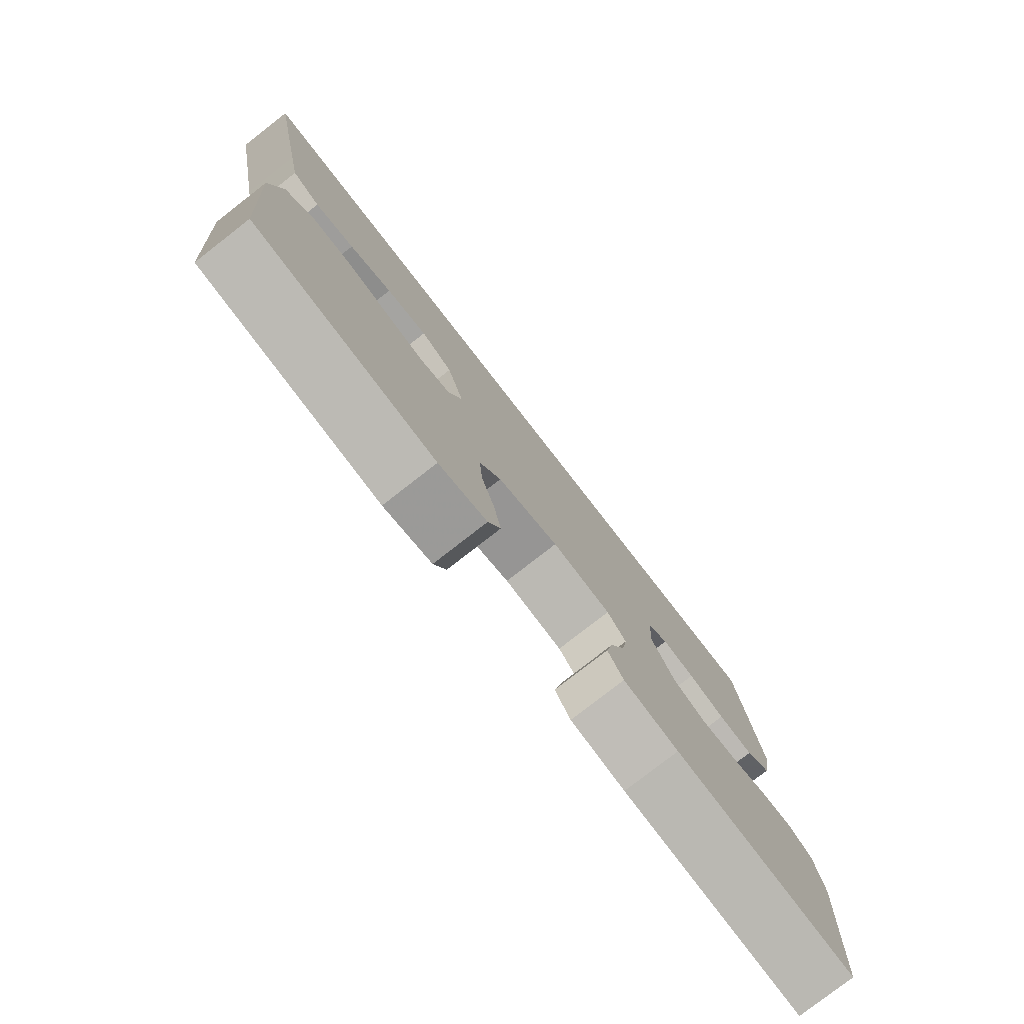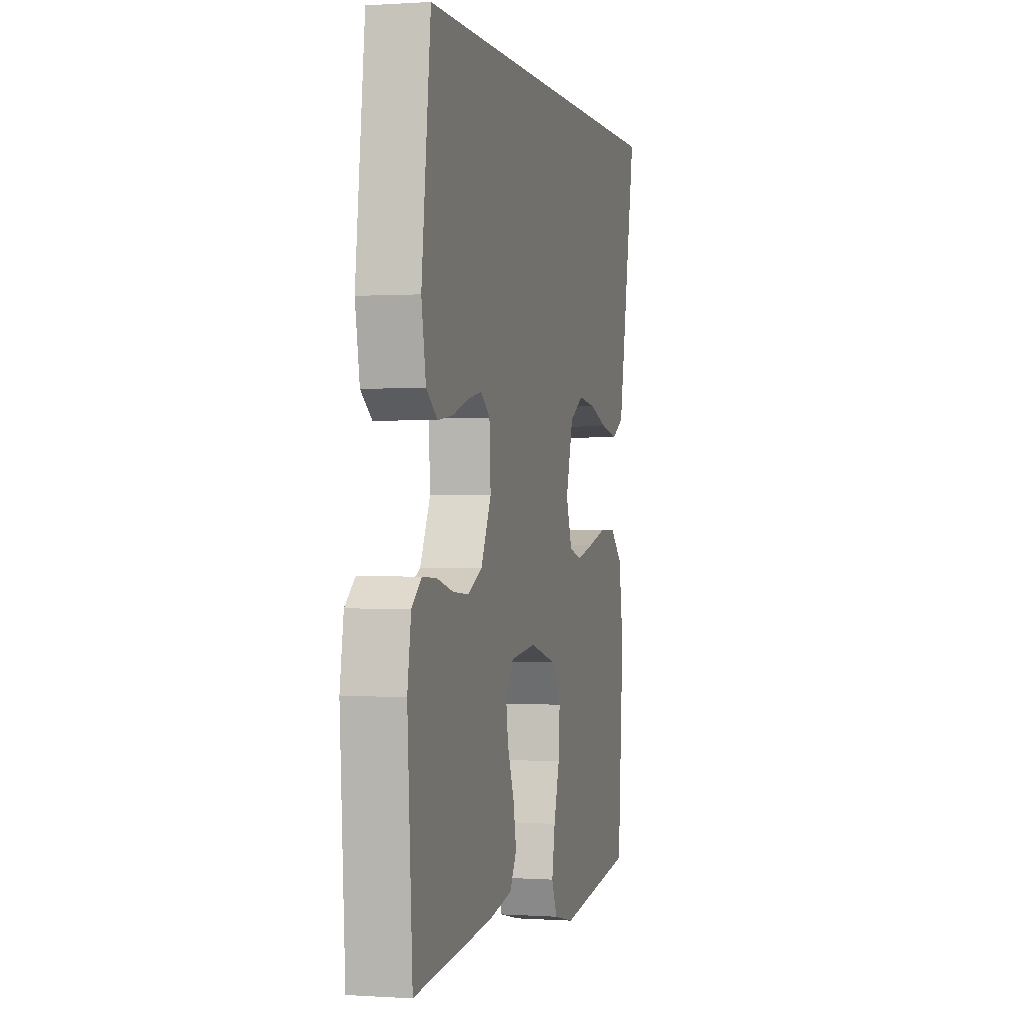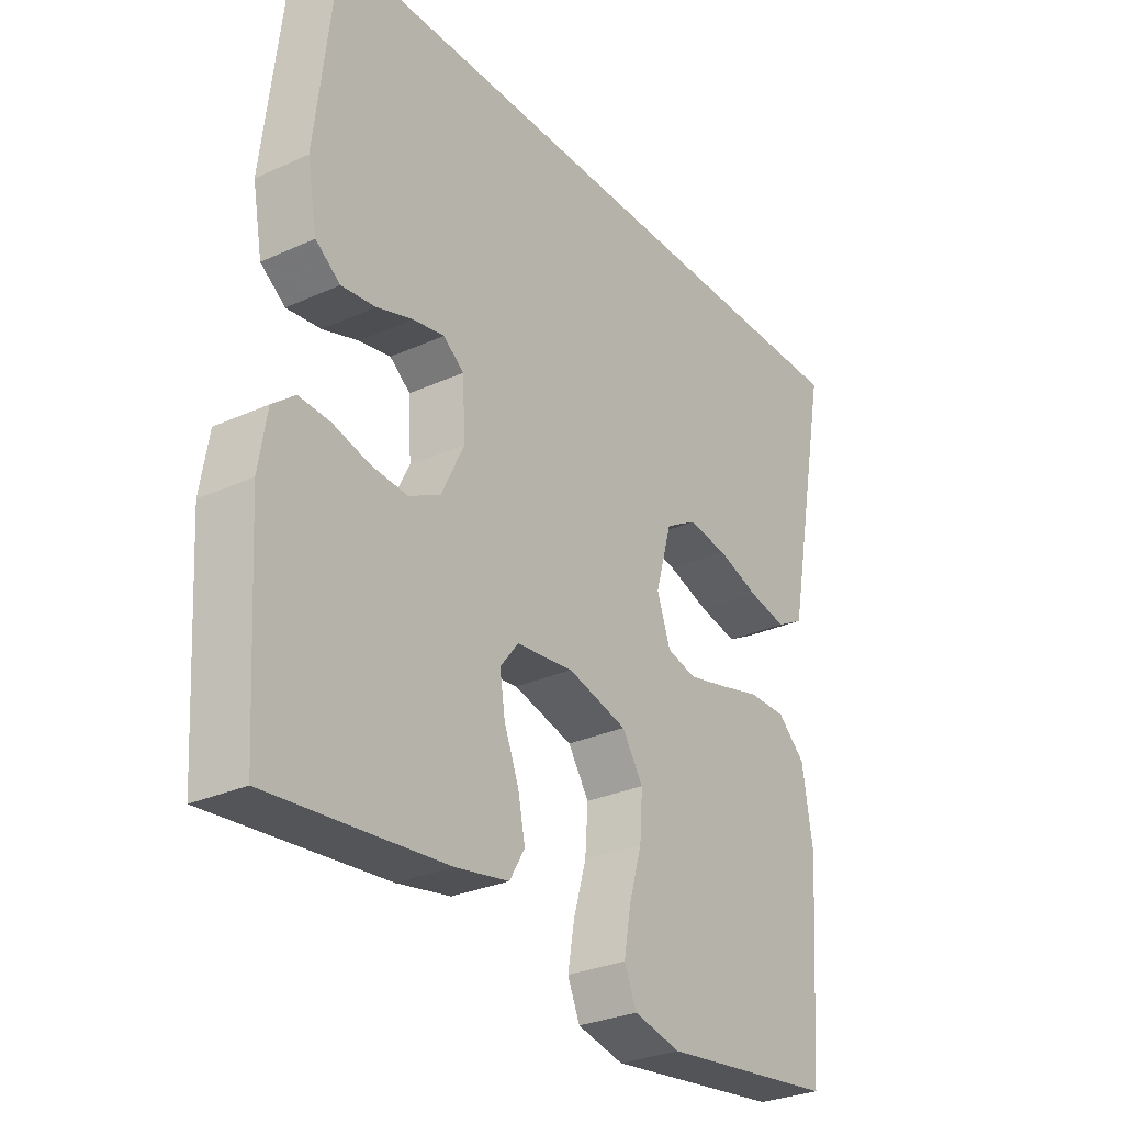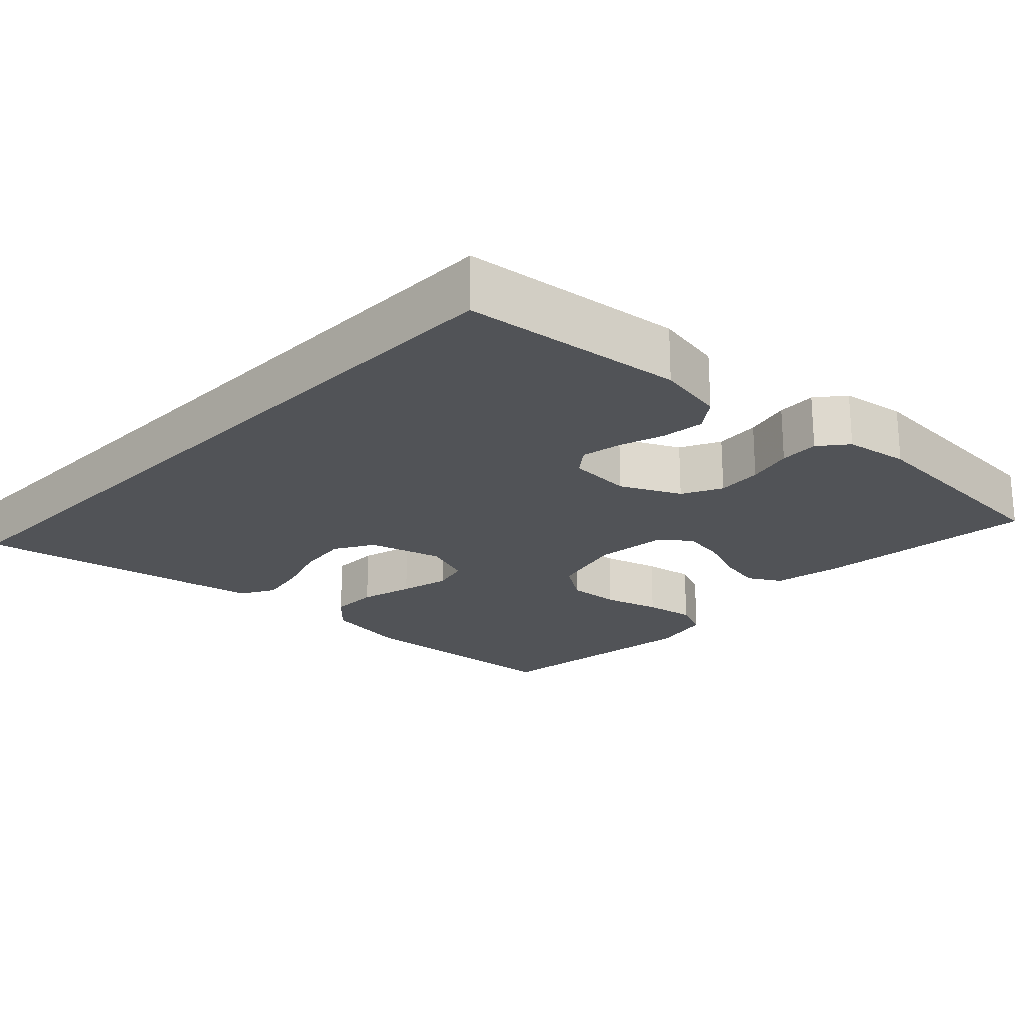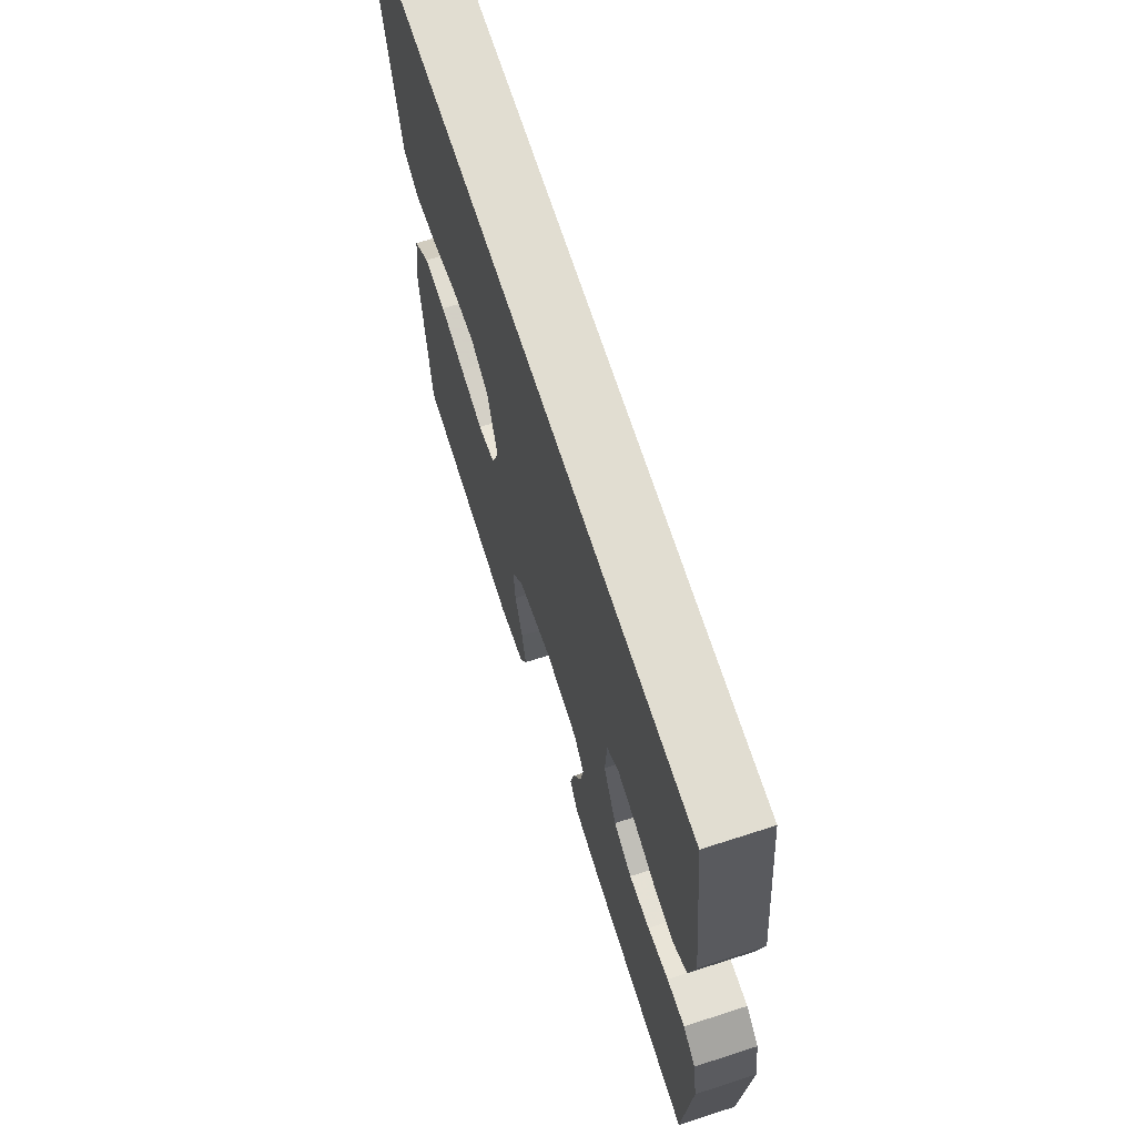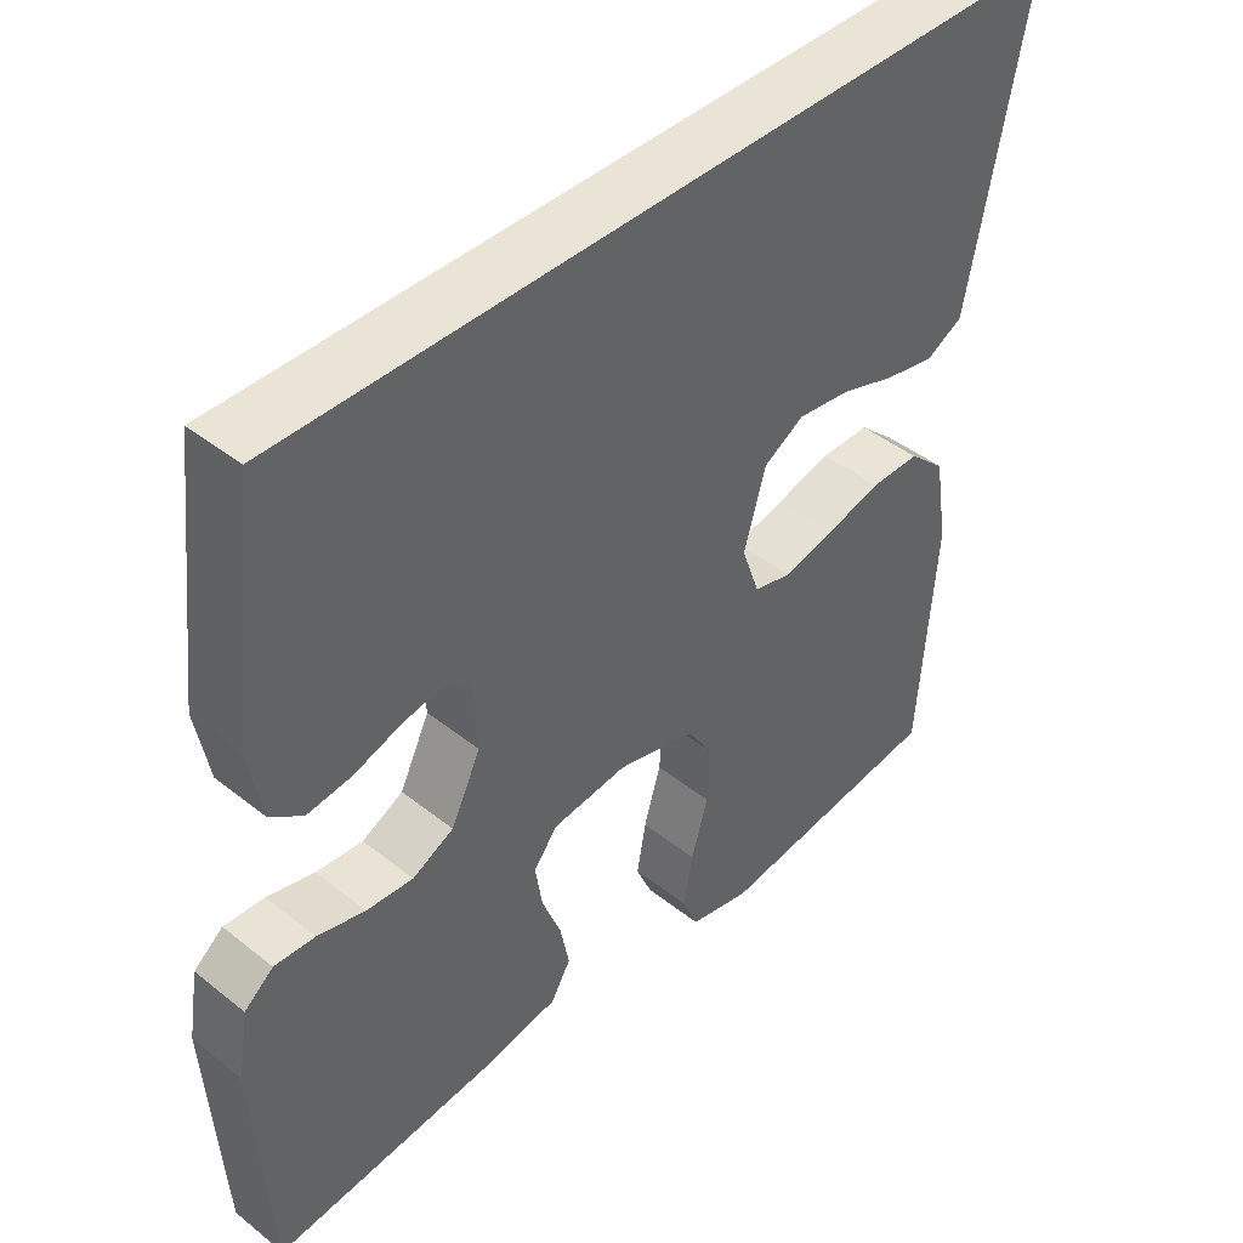
<metadata>
{"format":"obj","ext":"obj","renderer":"f3d","projection":"perspective","resolution":1024,"background":"white","views":[{"elev":-78.9,"azim":-52.1,"up":"+Z"},{"elev":0.1,"azim":104.3,"up":"+Z"},{"elev":-29.3,"azim":123.8,"up":"+Z"},{"elev":-21.9,"azim":46.1,"up":"+Y"},{"elev":68.7,"azim":72.1,"up":"+Z"},{"elev":43.6,"azim":133.2,"up":"+Z"}]}
</metadata>
<code>
v -0.5 0.07 -0.5
v -0.522 0.07 -0.2
v -0.504 0.07 -0.088
v -0.456 0.07 -0.044
v -0.391 0.07 -0.044
v -0.319 0.07 -0.063
v -0.252 0.07 -0.079
v -0.202 0.07 -0.066
v -0.179 0.07 0
v -0.207 0.07 0.098
v -0.26 0.07 0.129
v -0.329 0.07 0.12
v -0.401 0.07 0.096
v -0.467 0.07 0.083
v -0.514 0.07 0.109
v -0.532 0.07 0.2
v -0.59 0.07 0.5
v 0.435 0.07 0.5
v 0.47 0.07 0.2
v 0.453 0.07 0.107
v 0.411 0.07 0.076
v 0.353 0.07 0.083
v 0.292 0.07 0.103
v 0.238 0.07 0.113
v 0.203 0.07 0.086
v 0.198 0.07 0
v 0.237 0.07 -0.08
v 0.291 0.07 -0.107
v 0.352 0.07 -0.102
v 0.414 0.07 -0.086
v 0.467 0.07 -0.083
v 0.505 0.07 -0.114
v 0.519 0.07 -0.2
v 0.5 0.07 -0.5
v 0.2 0.07 -0.471
v 0.109 0.07 -0.454
v 0.083 0.07 -0.41
v 0.095 0.07 -0.35
v 0.12 0.07 -0.286
v 0.129 0.07 -0.228
v 0.098 0.07 -0.188
v 0 0.07 -0.177
v -0.102 0.07 -0.204
v -0.138 0.07 -0.259
v -0.133 0.07 -0.329
v -0.111 0.07 -0.404
v -0.099 0.07 -0.471
v -0.12 0.07 -0.52
v -0.2 0.07 -0.538
v -0.5 0 -0.5
v -0.522 0 -0.2
v -0.504 0 -0.088
v -0.456 0 -0.044
v -0.391 0 -0.044
v -0.319 0 -0.063
v -0.252 0 -0.079
v -0.202 0 -0.066
v -0.179 0 0
v -0.207 0 0.098
v -0.26 0 0.129
v -0.329 0 0.12
v -0.401 0 0.096
v -0.467 0 0.083
v -0.514 0 0.109
v -0.532 0 0.2
v -0.59 0 0.5
v 0.435 0 0.5
v 0.47 0 0.2
v 0.453 0 0.107
v 0.411 0 0.076
v 0.353 0 0.083
v 0.292 0 0.103
v 0.238 0 0.113
v 0.203 0 0.086
v 0.198 0 0
v 0.237 0 -0.08
v 0.291 0 -0.107
v 0.352 0 -0.102
v 0.414 0 -0.086
v 0.467 0 -0.083
v 0.505 0 -0.114
v 0.519 0 -0.2
v 0.5 0 -0.5
v 0.2 0 -0.471
v 0.109 0 -0.454
v 0.083 0 -0.41
v 0.095 0 -0.35
v 0.12 0 -0.286
v 0.129 0 -0.228
v 0.098 0 -0.188
v 0 0 -0.177
v -0.102 0 -0.204
v -0.138 0 -0.259
v -0.133 0 -0.329
v -0.111 0 -0.404
v -0.099 0 -0.471
v -0.12 0 -0.52
v -0.2 0 -0.538
f 4 5 6
f 3 4 6
f 2 3 6
f 1 2 6
f 49 1 6
f 48 49 6
f 47 48 6
f 46 47 6
f 45 46 6
f 44 45 6 7
f 43 44 7 8
f 42 43 8 9
f 41 42 9 10
f 37 38 39
f 36 37 39
f 35 36 39
f 34 35 39
f 33 34 39
f 32 33 39
f 31 32 39
f 30 31 39
f 29 30 39
f 28 29 39 40
f 27 28 40 41
f 21 22 23
f 20 21 23
f 19 20 23
f 18 19 23
f 17 18 23
f 17 23 24
f 15 16 17
f 14 15 17
f 13 14 17
f 12 13 17
f 11 12 17
f 17 24 25
f 11 17 25
f 10 11 25
f 26 27 41 10
f 10 25 26
f 55 54 53
f 55 53 52
f 55 52 51
f 55 51 50
f 55 50 98
f 55 98 97
f 55 97 96
f 55 96 95
f 55 95 94
f 56 55 94 93
f 57 56 93 92
f 58 57 92 91
f 59 58 91 90
f 88 87 86
f 88 86 85
f 88 85 84
f 88 84 83
f 88 83 82
f 88 82 81
f 88 81 80
f 88 80 79
f 88 79 78
f 89 88 78 77
f 90 89 77 76
f 72 71 70
f 72 70 69
f 72 69 68
f 72 68 67
f 72 67 66
f 73 72 66
f 66 65 64
f 66 64 63
f 66 63 62
f 66 62 61
f 66 61 60
f 74 73 66
f 74 66 60
f 74 60 59
f 59 90 76 75
f 75 74 59
f 1 50 51 2
f 2 51 52 3
f 3 52 53 4
f 4 53 54 5
f 5 54 55 6
f 6 55 56 7
f 7 56 57 8
f 8 57 58 9
f 9 58 59 10
f 10 59 60 11
f 11 60 61 12
f 12 61 62 13
f 13 62 63 14
f 14 63 64 15
f 15 64 65 16
f 16 65 66 17
f 17 66 67 18
f 18 67 68 19
f 19 68 69 20
f 20 69 70 21
f 21 70 71 22
f 22 71 72 23
f 23 72 73 24
f 24 73 74 25
f 25 74 75 26
f 26 75 76 27
f 27 76 77 28
f 28 77 78 29
f 29 78 79 30
f 30 79 80 31
f 31 80 81 32
f 32 81 82 33
f 33 82 83 34
f 34 83 84 35
f 35 84 85 36
f 36 85 86 37
f 37 86 87 38
f 38 87 88 39
f 39 88 89 40
f 40 89 90 41
f 41 90 91 42
f 42 91 92 43
f 43 92 93 44
f 44 93 94 45
f 45 94 95 46
f 46 95 96 47
f 47 96 97 48
f 48 97 98 49
f 49 98 50 1

</code>
